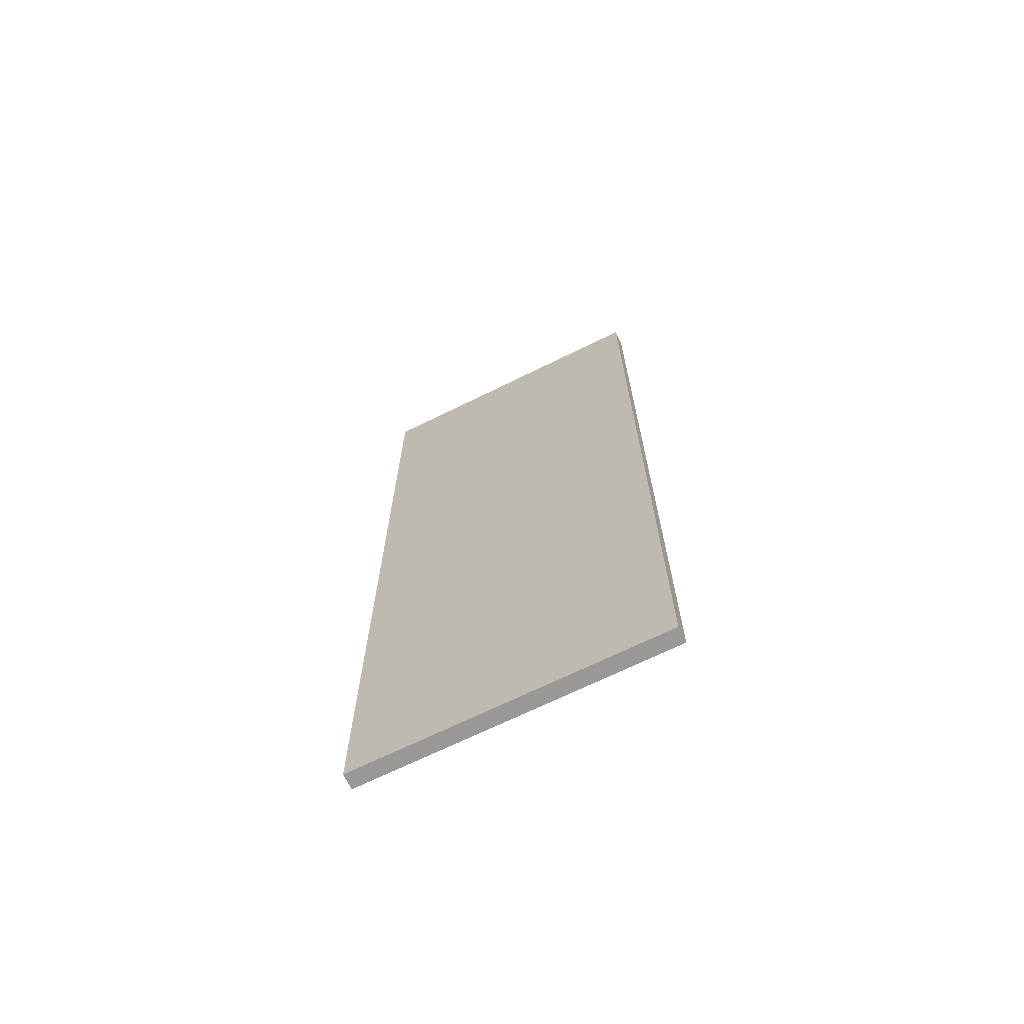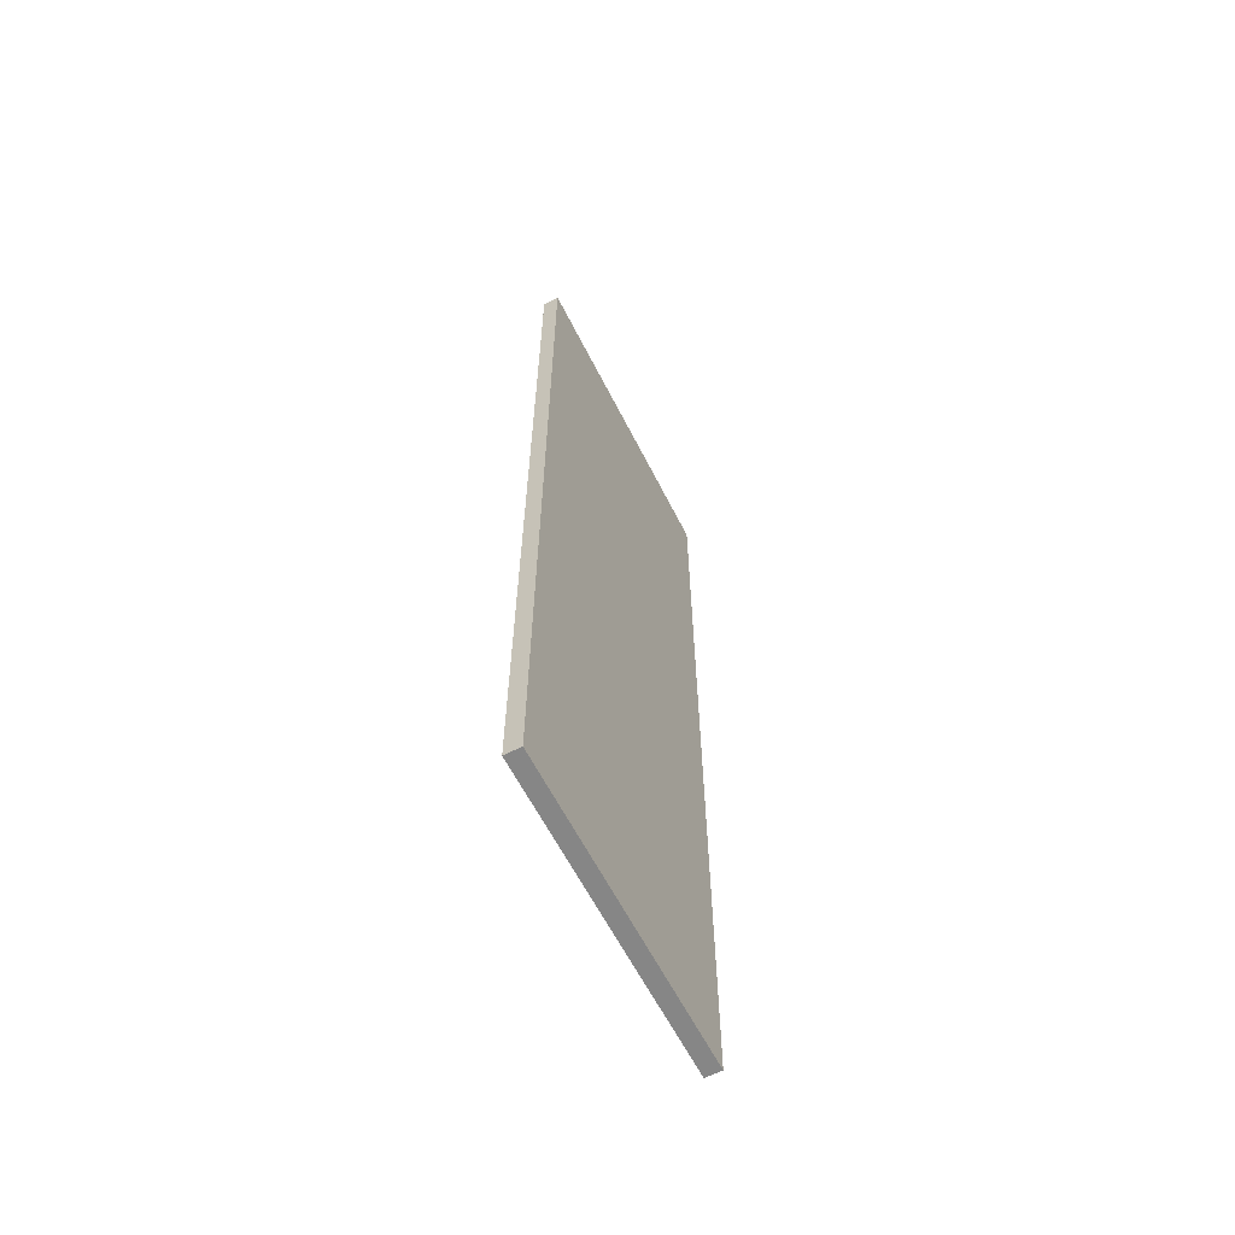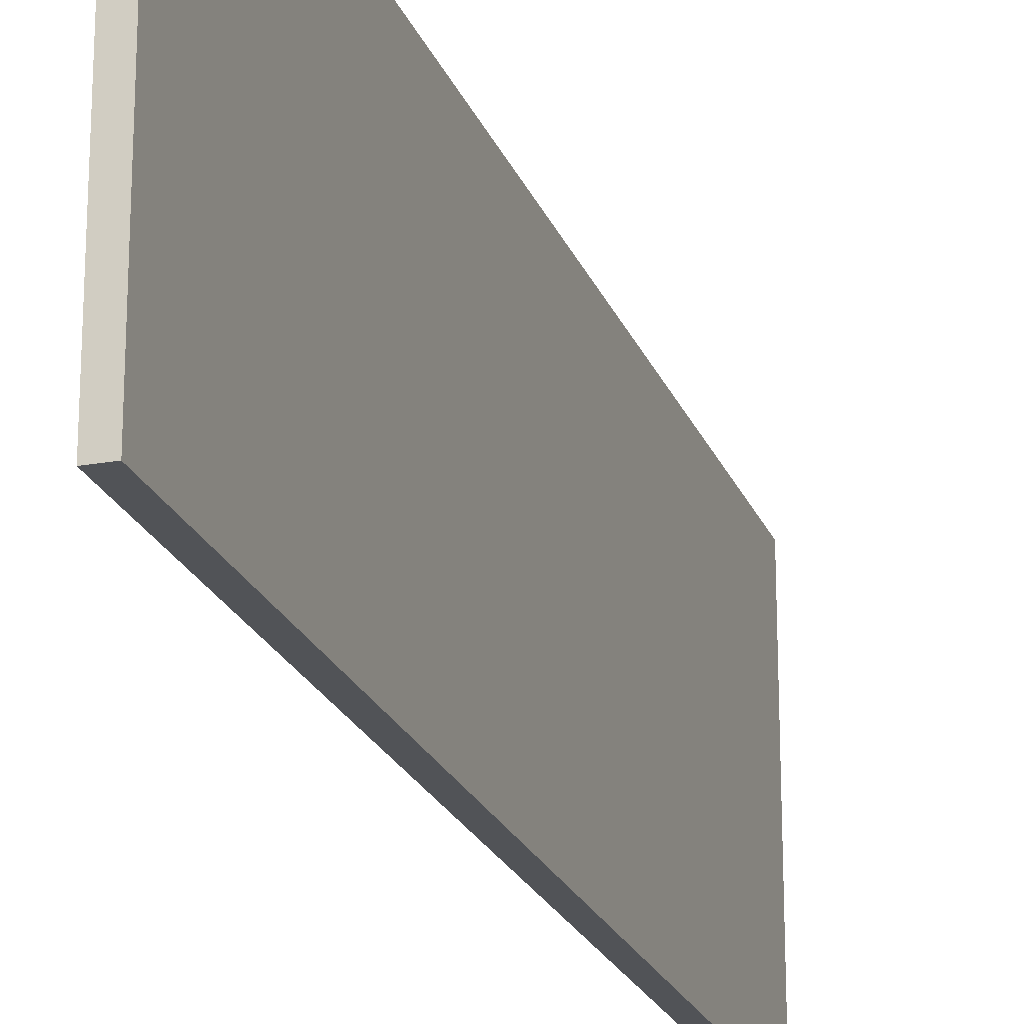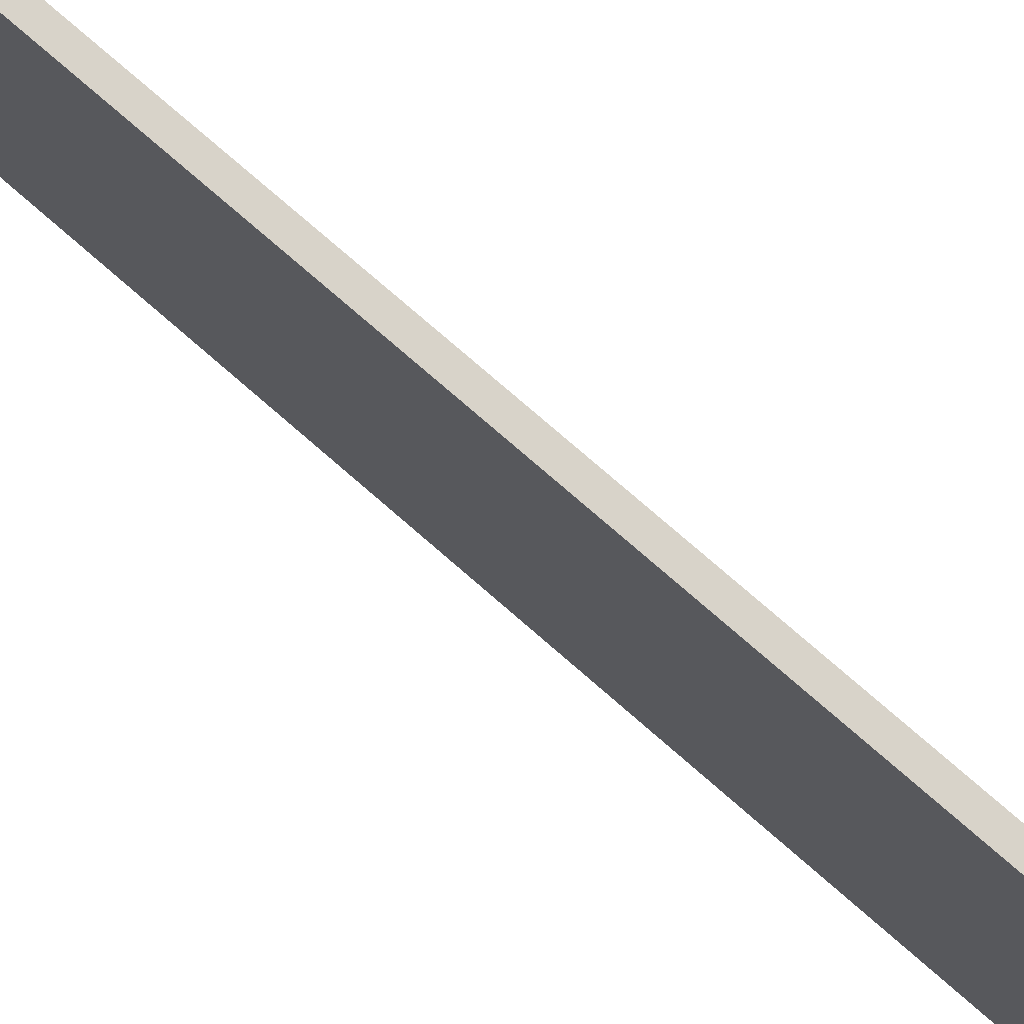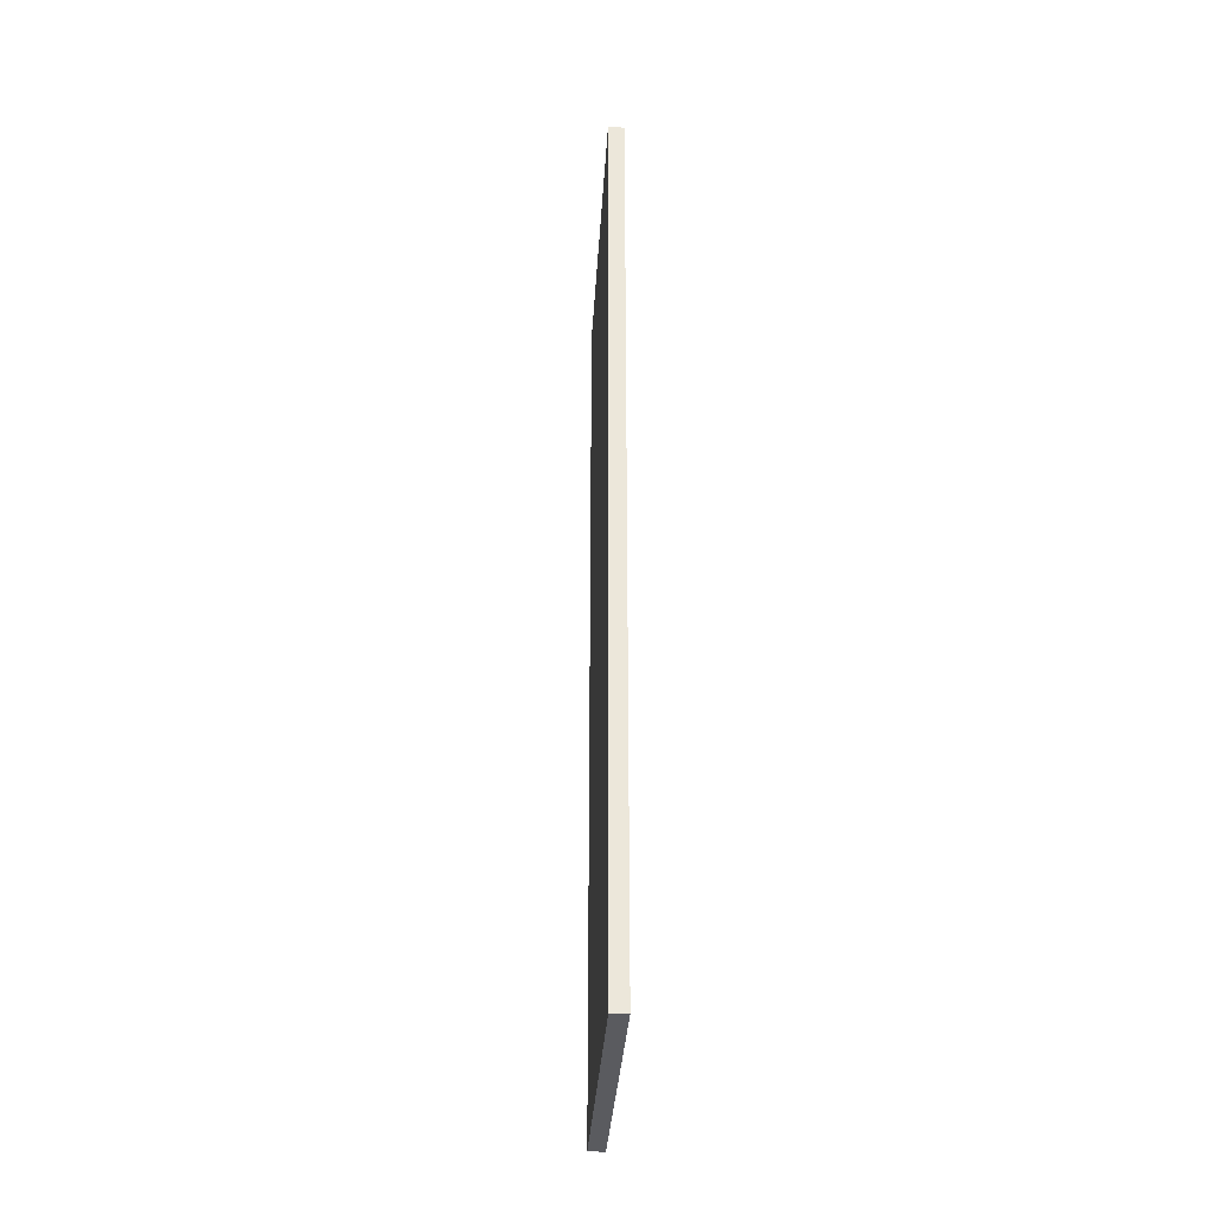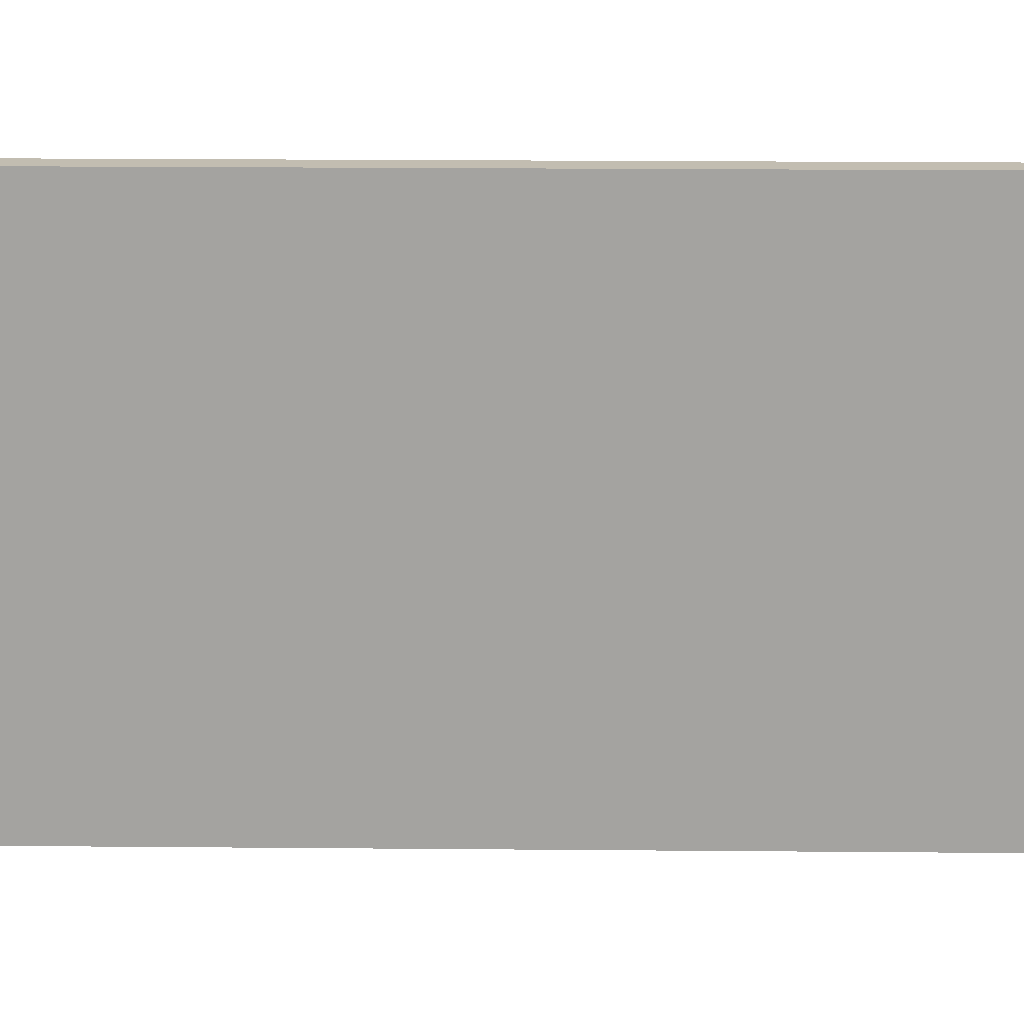
<metadata>
{"format":"obj","ext":"obj","renderer":"f3d","projection":"perspective","resolution":1024,"background":"white","views":[{"elev":-68.7,"azim":116.3,"up":"+Y"},{"elev":-62.1,"azim":26.9,"up":"+Y"},{"elev":-21.8,"azim":-162.5,"up":"+Z"},{"elev":76.0,"azim":131.1,"up":"+Z"},{"elev":-33.1,"azim":176.7,"up":"+Y"},{"elev":17.0,"azim":-88.9,"up":"+Z"}]}
</metadata>
<code>
o Door1.002_Cube.089
v -0.02787 -2.738 0.000867
v -0.02787 2.961 0.000867
v -0.02787 -2.738 -1.956
v -0.02787 2.961 -1.956
v 0.07213 -2.738 0.000867
v 0.07213 2.961 0.000867
v 0.07213 -2.738 -1.956
v 0.07213 2.961 -1.956
f 1 2 4 3
f 3 4 8 7
f 7 8 6 5
f 5 6 2 1
f 3 7 5 1
f 8 4 2 6

</code>
